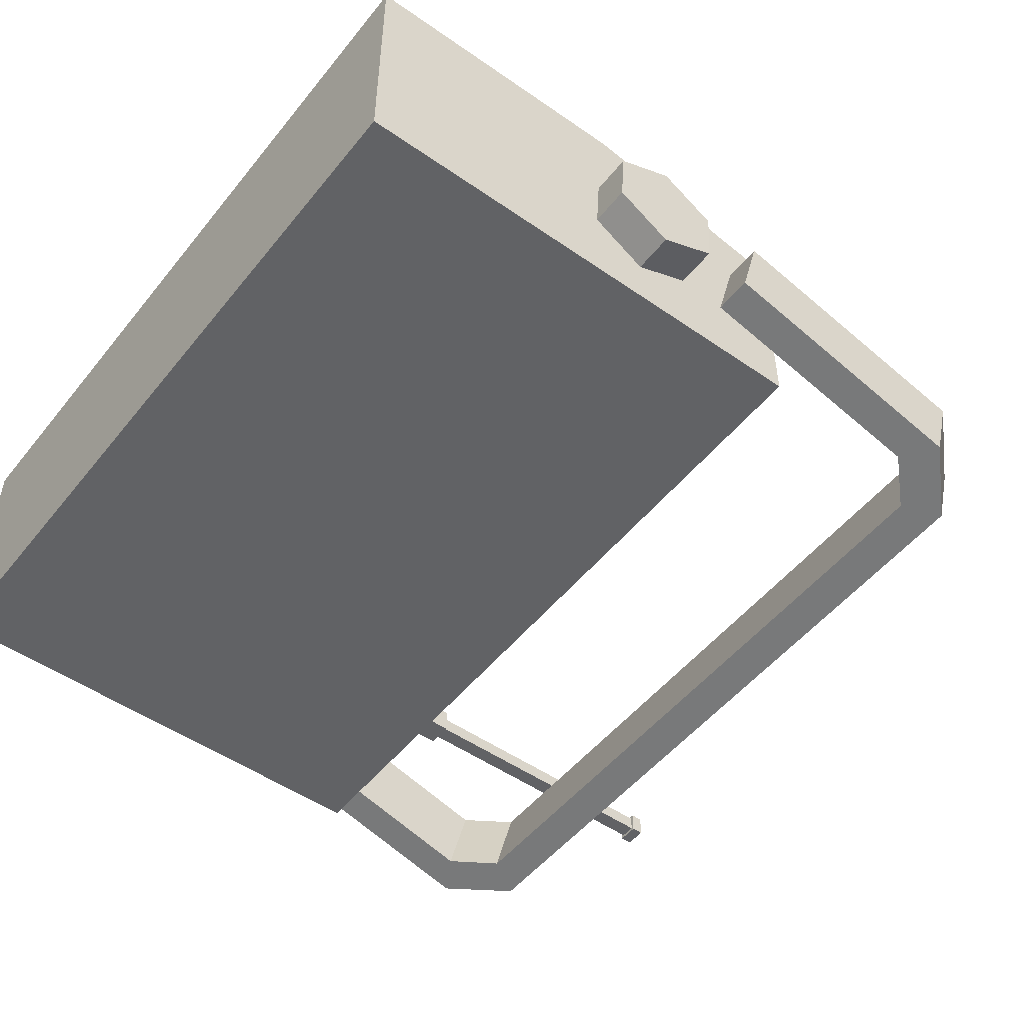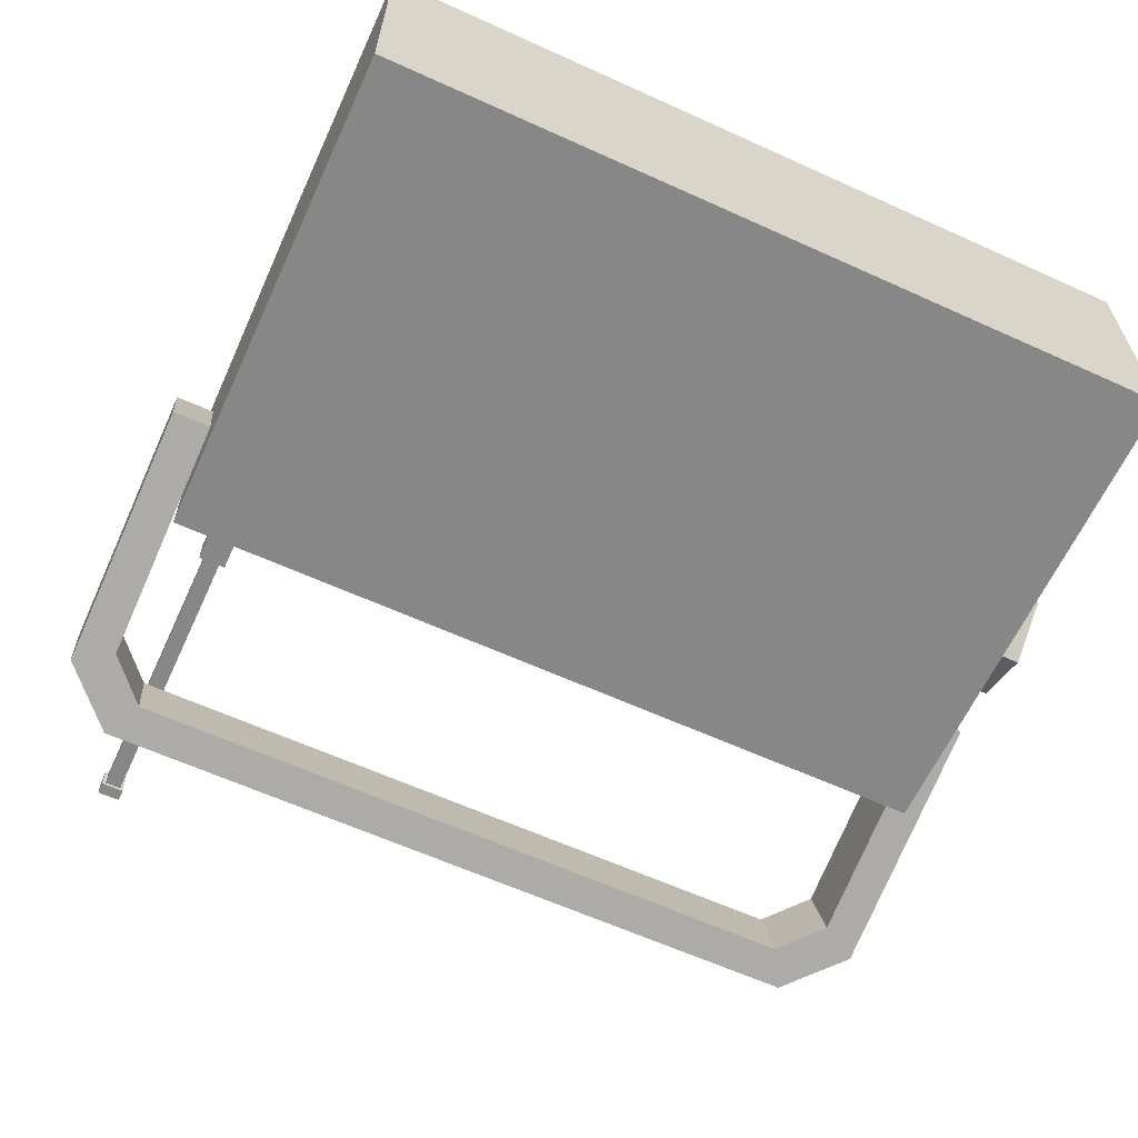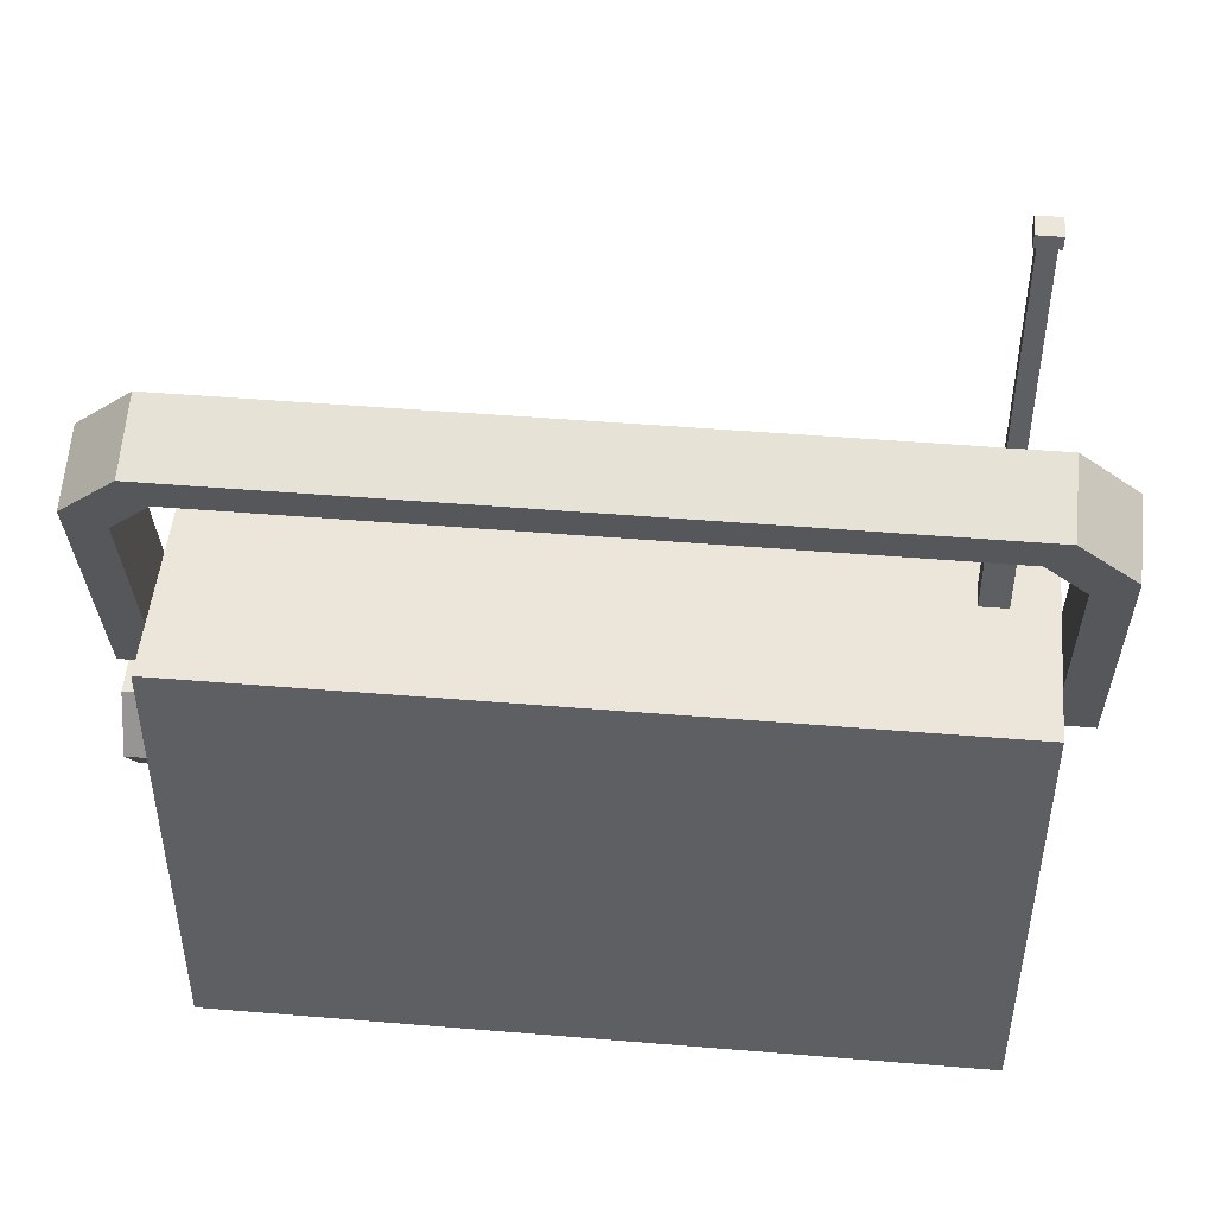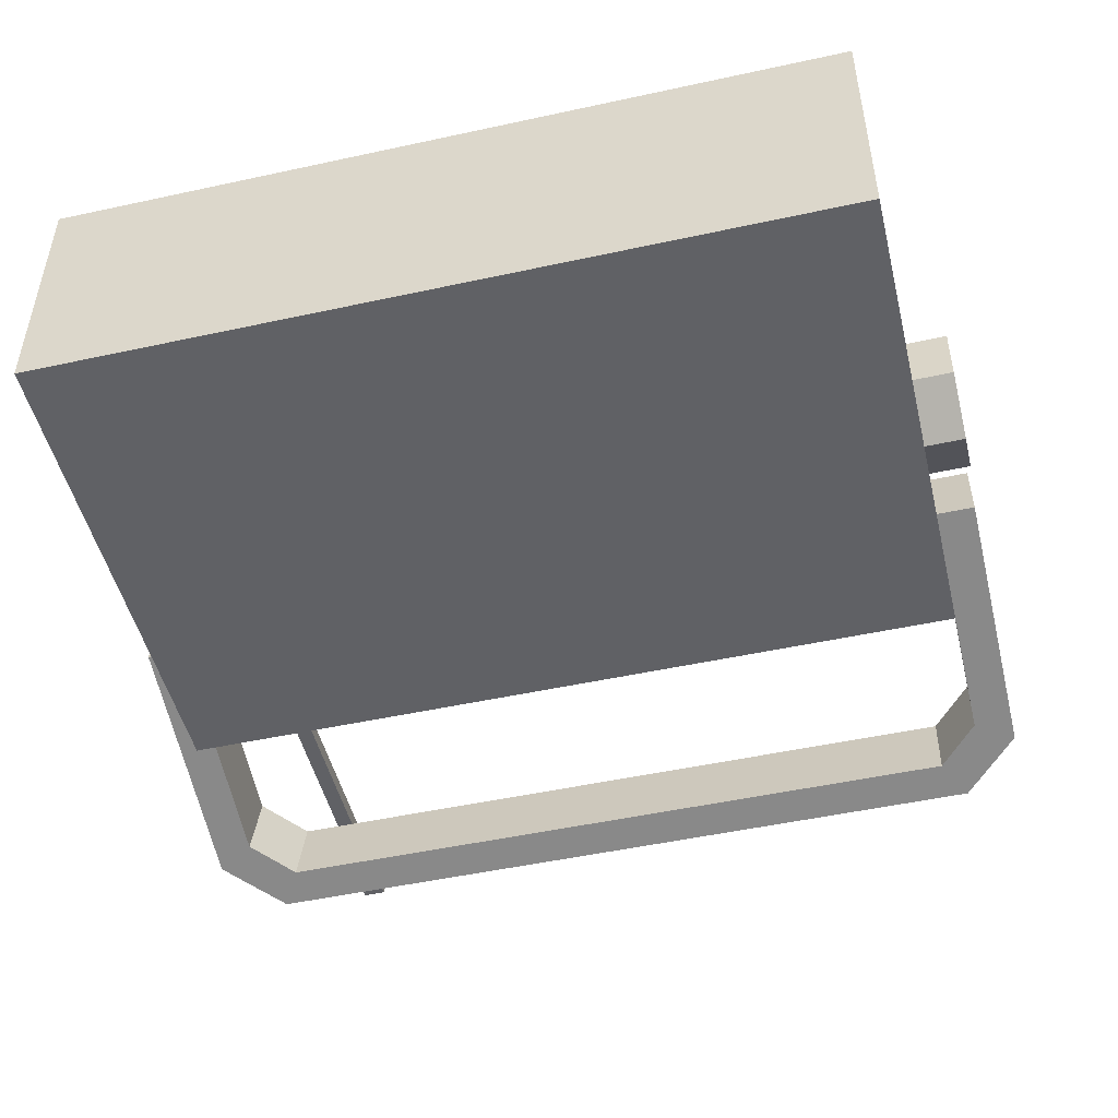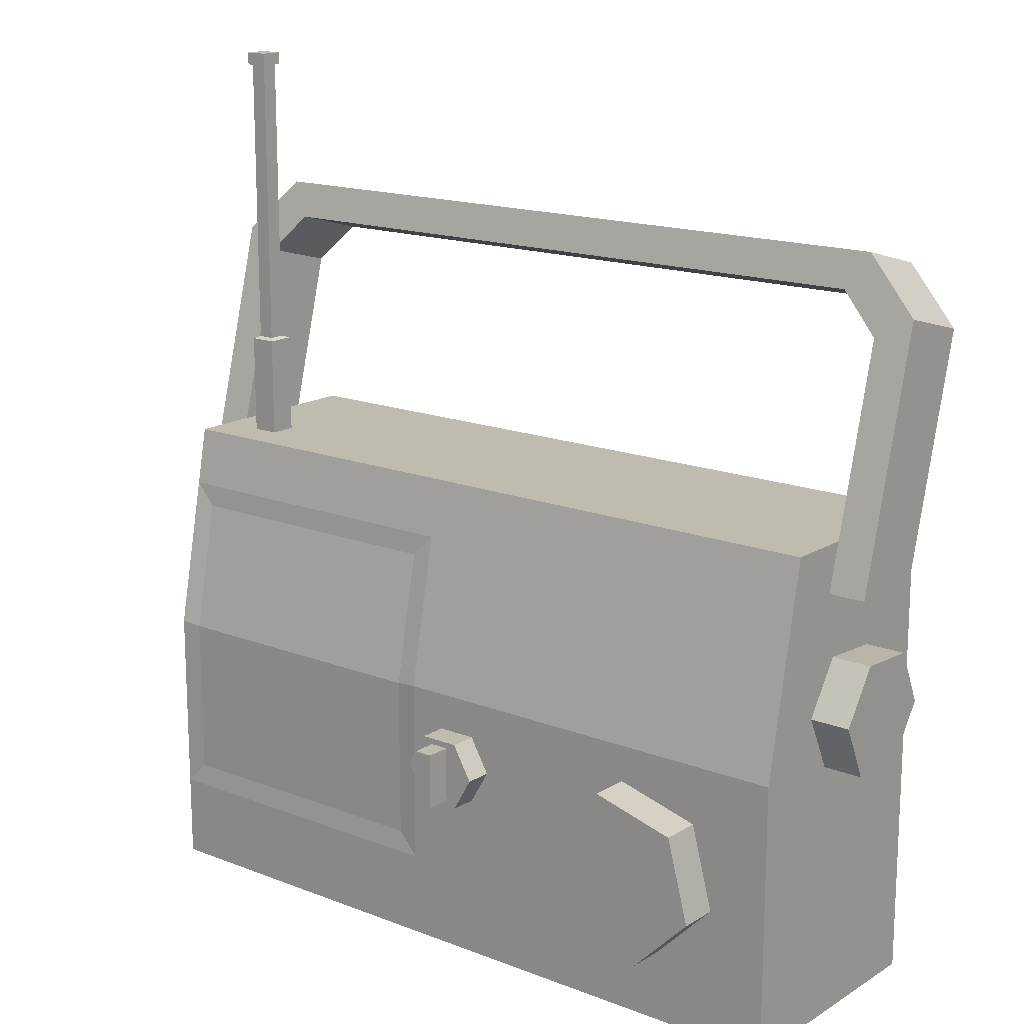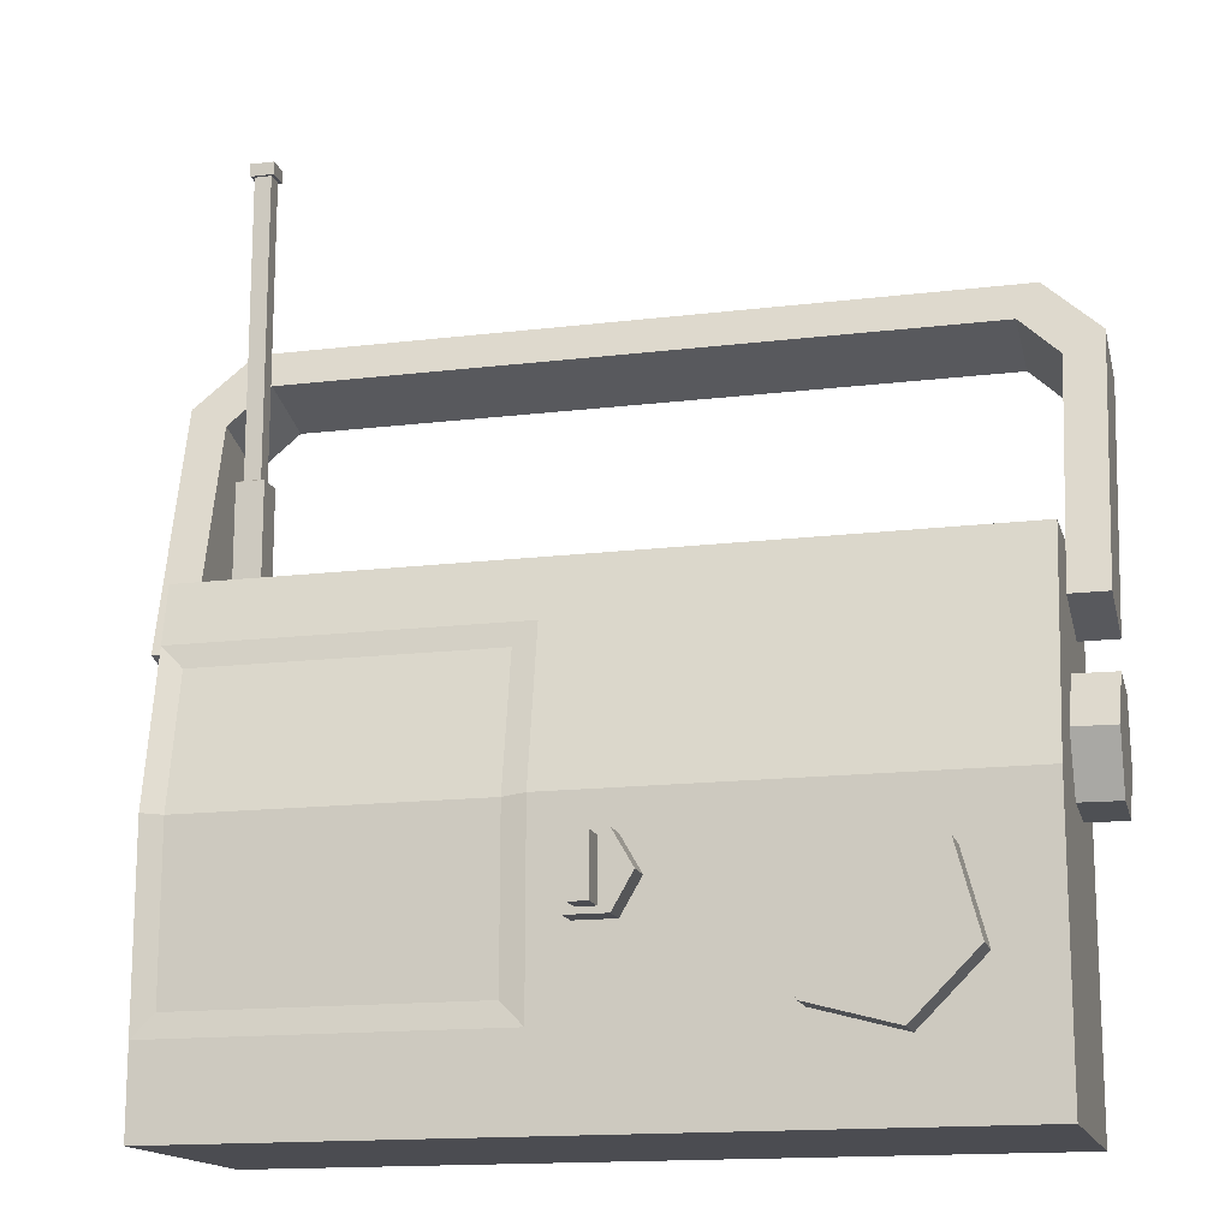
<metadata>
{"format":"obj","ext":"obj","renderer":"f3d","projection":"perspective","resolution":1024,"background":"white","views":[{"elev":-50.6,"azim":52.7,"up":"+Z"},{"elev":-62.4,"azim":-24.7,"up":"+Z"},{"elev":48.0,"azim":-174.7,"up":"+Y"},{"elev":-49.1,"azim":13.6,"up":"+Z"},{"elev":16.0,"azim":38.7,"up":"+Y"},{"elev":-15.4,"azim":14.4,"up":"+Y"}]}
</metadata>
<code>
v -15.55 21.85 2.067
v -14.31 21.85 2.067
v -15.55 26.82 2.067
v -14.31 26.82 2.067
v -15.55 26.82 0.8318
v -14.31 26.82 0.8318
v -15.55 21.85 0.8318
v -14.31 21.85 0.8318
v -15.3 26.92 1.822
v -14.56 26.92 1.822
v -14.56 26.92 1.077
v -15.3 26.92 1.077
v -15.3 40.25 1.822
v -14.56 40.25 1.822
v -14.56 40.25 1.077
v -15.3 40.25 1.077
v -15.45 40.25 1.968
v -14.41 40.25 1.968
v -14.41 40.25 0.9302
v -15.45 40.25 0.9302
v -15.45 40.82 1.968
v -14.41 40.82 1.968
v -14.41 40.82 0.9302
v -15.45 40.82 0.9302
v 13.77 9.879 5.52
v 9.964 10.9 5.52
v 7.175 8.11 5.52
v 8.196 4.3 5.52
v 12.01 3.279 5.52
v 14.8 6.068 5.52
v 13.77 9.879 7.52
v 9.964 10.9 7.52
v 7.175 8.11 7.52
v 8.196 4.3 7.52
v 12.01 3.279 7.52
v 14.8 6.068 7.52
v 1.387 10.86 5.249
v -0.4242 10.86 5.249
v -1.33 9.293 5.249
v -0.4242 7.724 5.249
v 1.387 7.724 5.249
v 2.293 9.293 5.249
v 1.387 10.86 6.931
v -0.4242 10.86 6.931
v -1.33 9.293 6.931
v -0.4242 7.724 6.931
v 1.387 7.724 6.931
v 2.293 9.293 6.931
v 0.905 10.59 6.931
v 0.05826 10.59 6.931
v 0.05826 8 6.931
v 0.905 8 6.931
v 0.905 10.59 8.074
v 0.05826 10.59 8.074
v 0.05826 8 8.074
v 0.905 8 8.074
v 17.36 16.83 -2.026
v 17.39 17.03 0.8411
v 17.38 14.64 2.441
v 17.34 12.06 1.175
v 17.32 11.87 -1.692
v 17.32 14.25 -3.293
v 19.36 16.81 -2.043
v 19.39 17.01 0.8241
v 19.38 14.62 2.424
v 19.34 12.04 1.157
v 19.32 11.85 -1.709
v 19.32 14.24 -3.31
v -17.54 19.98 1.332
v 17.54 19.98 1.332
v -17.54 19.04 -2.205
v 17.54 19.04 -2.205
v 19.24 19.98 1.332
v 19.24 19.04 -2.205
v -19.24 19.98 1.332
v -19.24 19.04 -2.205
v -17.54 30.57 -1.504
v -15.72 32.37 -1.987
v -15.72 31.42 -5.524
v -17.54 29.62 -5.041
v 15.72 32.37 -1.987
v 17.54 30.57 -1.504
v 17.54 29.62 -5.041
v 15.72 31.42 -5.524
v -16.67 34.01 -2.427
v -19.24 31.54 -1.763
v 16.67 34.01 -2.427
v 19.24 31.54 -1.763
v 16.67 33.07 -5.964
v 19.24 30.59 -5.3
v -16.67 33.07 -5.964
v -19.24 30.59 -5.3
v -17.54 0 5.675
v 17.54 0 5.675
v -17.54 22.18 3.74
v 17.54 22.18 3.74
v -17.54 22.18 -5.675
v 17.54 22.18 -5.675
v -17.54 0 -5.675
v 17.54 0 -5.675
v -17.54 12.57 5.675
v 17.54 12.57 5.675
v 17.54 12.57 -5.675
v -17.54 12.57 -5.675
v -2.138 0 5.675
v -2.138 0 -5.675
v -2.138 12.57 -5.675
v -2.138 22.18 -5.675
v -2.138 22.18 3.74
v -2.138 12.57 5.675
v -17.54 3.912 5.675
v -2.138 3.912 5.675
v -2.138 19.53 4.275
v -17.54 19.53 4.275
v -9.838 19.53 4.275
v -9.838 3.912 5.675
v 17.54 19.53 4.275
v -9.838 18.51 4.366
v -9.838 12.46 5.583
v -3.144 12.46 5.583
v -3.144 18.51 4.366
v -9.838 4.932 5.583
v -3.144 4.932 5.583
v -16.53 12.46 5.583
v -16.53 18.51 4.366
v -16.53 4.932 5.583
v 7.7 19.53 4.275
v 7.7 12.57 5.675
f 1 2 4 3
f 21 22 23 24
f 5 6 8 7
f 2 8 6 4
f 7 1 3 5
f 3 4 10 9
f 4 6 11 10
f 6 5 12 11
f 5 3 9 12
f 9 10 14 13
f 10 11 15 14
f 11 12 16 15
f 12 9 13 16
f 13 14 18 17
f 14 15 19 18
f 15 16 20 19
f 16 13 17 20
f 17 18 22 21
f 18 19 23 22
f 19 20 24 23
f 20 17 21 24
f 25 26 32 31
f 26 27 33 32
f 27 28 34 33
f 28 29 35 34
f 29 30 36 35
f 30 25 31 36
f 31 32 33 34 35 36
f 37 38 44 43
f 38 39 45 44
f 39 40 46 45
f 40 41 47 46
f 41 42 48 47
f 42 37 43 48
f 53 54 55 56
f 43 44 50 49
f 50 45 51
f 46 47 52 51
f 49 48 43
f 52 47 48
f 52 48 49
f 50 44 45
f 51 45 46
f 49 50 54 53
f 50 51 55 54
f 51 52 56 55
f 52 49 53 56
f 57 58 64 63
f 58 59 65 64
f 59 60 66 65
f 60 61 67 66
f 61 62 68 67
f 62 57 63 68
f 63 64 65 66 67 68
f 70 72 74 73
f 71 69 75 76
f 77 78 85 86
f 78 77 80 79
f 79 80 92 91
f 81 82 88 87
f 82 81 84 83
f 83 84 89 90
f 86 85 91 92
f 87 88 90 89
f 85 87 89 91
f 90 88 73 74
f 75 86 92 76
f 78 79 84 81
f 83 72 70 82
f 69 71 80 77
f 78 81 87 85
f 84 79 91 89
f 82 70 73 88
f 72 83 90 74
f 69 77 86 75
f 80 71 76 92
f 109 127 117 96
f 108 109 96 98
f 107 108 98 103
f 105 106 100 94
f 117 98 96
f 104 101 114 97
f 128 112 94 102
f 94 100 103 102
f 100 106 107 103
f 99 111 101 104
f 118 119 120 121
f 119 122 123 120
f 116 105 112
f 94 112 105
f 99 93 111
f 109 115 113
f 97 114 95
f 99 106 105 93
f 104 107 106 99
f 97 108 107 104
f 95 109 108 97
f 114 115 109 95
f 124 119 118 125
f 126 122 119 124
f 93 105 116 111
f 117 127 128 102
f 102 103 98 117
f 110 113 121 120
f 113 115 118 121
f 116 112 123 122
f 112 110 120 123
f 115 114 125 118
f 114 101 124 125
f 111 116 122 126
f 101 111 126 124
f 113 127 109
f 128 127 113 110
f 110 112 128

</code>
